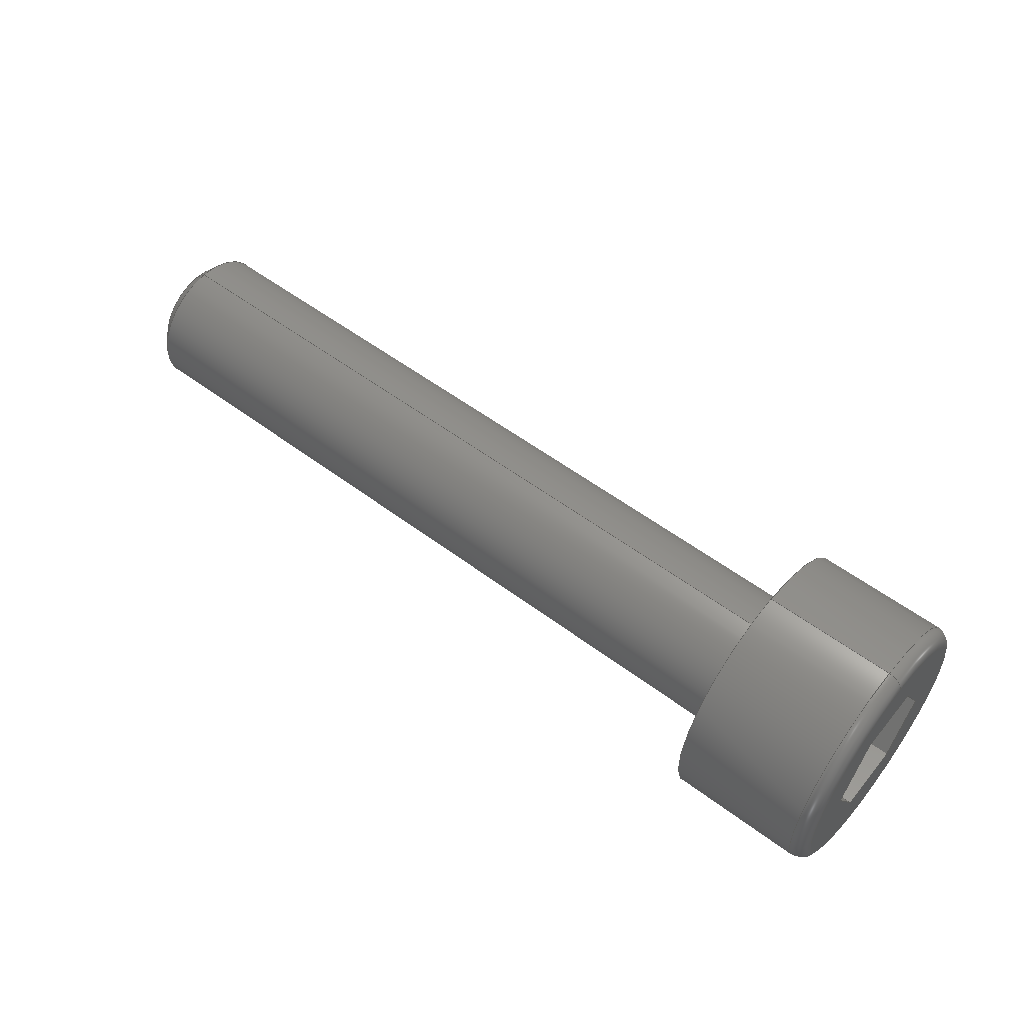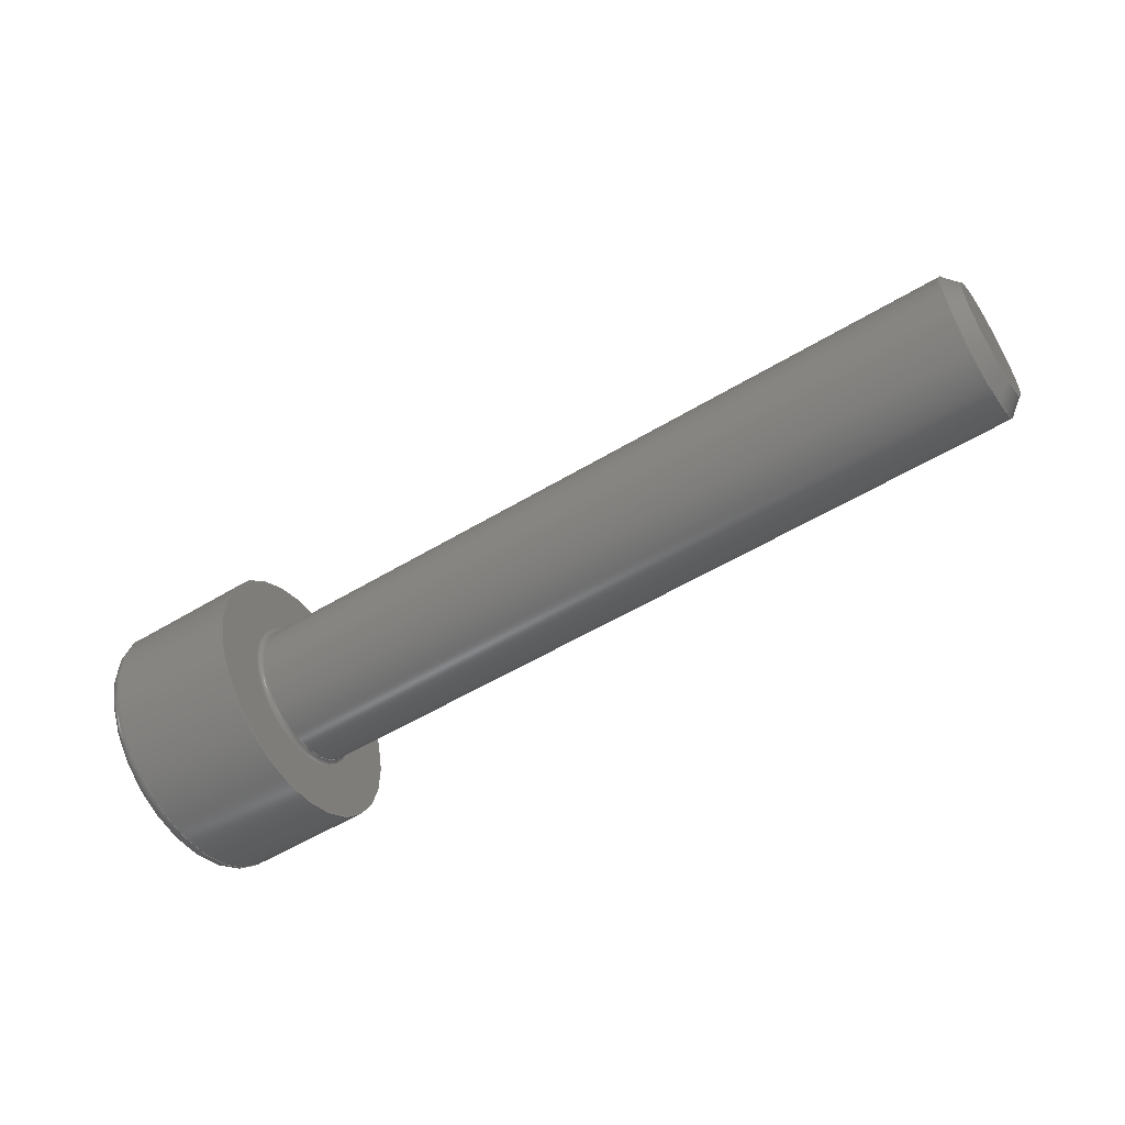
<metadata>
{"format":"step","ext":"step","renderer":"f3d","projection":"perspective","resolution":1024,"background":"white","views":[{"elev":54.7,"azim":-141.5,"up":"+Y"},{"elev":-54.8,"azim":32.5,"up":"+Y"}]}
</metadata>
<code>
ISO-10303-21;
DATA;
#1=APPLICATION_CONTEXT('automotive design');
#2=APPLICATION_PROTOCOL_DEFINITION('International Standard','automotive_design',2001,#1);
#3=PRODUCT_CONTEXT('',#1,'mechanical');
#4=PRODUCT('M3x16','M3x16',$,(#3));
#5=PRODUCT_RELATED_PRODUCT_CATEGORY('part',$,(#4));
#6=PRODUCT_DEFINITION_FORMATION('',$,#4);
#7=PRODUCT_DEFINITION_CONTEXT('part definition',#1,'design');
#8=PRODUCT_DEFINITION('',$,#6,#7);
#9=(NAMED_UNIT(*)PLANE_ANGLE_UNIT()SI_UNIT($,.RADIAN.));
#10=DIMENSIONAL_EXPONENTS(0,0,0,0,0,0,0);
#11=PLANE_ANGLE_MEASURE_WITH_UNIT(PLANE_ANGLE_MEASURE(0.01745),#9);
#12=(CONVERSION_BASED_UNIT('DEGREE',#11)NAMED_UNIT(#10)PLANE_ANGLE_UNIT());
#13=(NAMED_UNIT(*)SI_UNIT($,.STERADIAN.)SOLID_ANGLE_UNIT());
#14=(LENGTH_UNIT()NAMED_UNIT(*)SI_UNIT(.MILLI.,.METRE.));
#15=UNCERTAINTY_MEASURE_WITH_UNIT(LENGTH_MEASURE(0.01),#14,'DISTANCE_ACCURACY_VALUE','');
#16=(GEOMETRIC_REPRESENTATION_CONTEXT(3)GLOBAL_UNCERTAINTY_ASSIGNED_CONTEXT((#15))GLOBAL_UNIT_ASSIGNED_CONTEXT((#12,#13,#14))REPRESENTATION_CONTEXT('None','None'));
#17=AXIS2_PLACEMENT_3D('',#18,#19,#20);
#18=CARTESIAN_POINT('',(0,0,0));
#19=DIRECTION('',(0,0,1));
#20=DIRECTION('',(1,0,0));
#21=SHAPE_REPRESENTATION('',(#17),#16);
#22=PRODUCT_DEFINITION_SHAPE('','',#8);
#23=SHAPE_DEFINITION_REPRESENTATION(#22,#21);
#24=(NAMED_UNIT(*)PLANE_ANGLE_UNIT()SI_UNIT($,.RADIAN.));
#25=DIMENSIONAL_EXPONENTS(0,0,0,0,0,0,0);
#26=PLANE_ANGLE_MEASURE_WITH_UNIT(PLANE_ANGLE_MEASURE(0.01745),#24);
#27=(CONVERSION_BASED_UNIT('DEGREE',#26)NAMED_UNIT(#25)PLANE_ANGLE_UNIT());
#28=(NAMED_UNIT(*)SI_UNIT($,.STERADIAN.)SOLID_ANGLE_UNIT());
#29=(LENGTH_UNIT()NAMED_UNIT(*)SI_UNIT(.MILLI.,.METRE.));
#30=UNCERTAINTY_MEASURE_WITH_UNIT(LENGTH_MEASURE(1e-06),#29,'DISTANCE_ACCURACY_VALUE','');
#31=(GEOMETRIC_REPRESENTATION_CONTEXT(3)GLOBAL_UNCERTAINTY_ASSIGNED_CONTEXT((#30))GLOBAL_UNIT_ASSIGNED_CONTEXT((#27,#28,#29))REPRESENTATION_CONTEXT('','3D'));
#32=CARTESIAN_POINT('',(0.1,-1.149e-16,0));
#33=DIRECTION('',(1,7.228e-18,0));
#34=DIRECTION('',(0,0,-1));
#35=AXIS2_PLACEMENT_3D('',#32,#33,#34);
#36=TOROIDAL_SURFACE('',#35,1.6,0.1);
#37=CARTESIAN_POINT('',(2.226e-15,1.6,0));
#38=VERTEX_POINT('',#37);
#39=CARTESIAN_POINT('',(2.238e-15,-1.157e-16,0));
#40=DIRECTION('',(1,0,0));
#41=DIRECTION('',(0,-1,0));
#42=AXIS2_PLACEMENT_3D('',#39,#40,#41);
#43=CIRCLE('',#42,1.6);
#44=EDGE_CURVE('',#38,#38,#43,.T.);
#45=ORIENTED_EDGE('',*,*,#44,.T.);
#46=EDGE_LOOP('',(#45));
#47=FACE_OUTER_BOUND('',#46,.T.);
#48=CARTESIAN_POINT('',(0.1,1.5,-3.674e-16));
#49=VERTEX_POINT('',#48);
#50=CARTESIAN_POINT('',(0.1,-1.149e-16,0));
#51=DIRECTION('',(-1,0,0));
#52=DIRECTION('',(0,-1,0));
#53=AXIS2_PLACEMENT_3D('',#50,#51,#52);
#54=CIRCLE('',#53,1.5);
#55=EDGE_CURVE('',#49,#49,#54,.T.);
#56=ORIENTED_EDGE('',*,*,#55,.T.);
#57=EDGE_LOOP('',(#56));
#58=FACE_BOUND('',#57,.T.);
#59=ADVANCED_FACE('',(#47,#58),#36,.F.);
#60=CARTESIAN_POINT('',(8.653,-5.31e-17,0));
#61=DIRECTION('',(1,7.228e-18,0));
#62=DIRECTION('',(0,1,0));
#63=AXIS2_PLACEMENT_3D('',#60,#61,#62);
#64=CYLINDRICAL_SURFACE('',#63,1.5);
#65=CARTESIAN_POINT('',(15.69,1.5,1.837e-16));
#66=VERTEX_POINT('',#65);
#67=CARTESIAN_POINT('',(15.69,-2.217e-18,0));
#68=DIRECTION('',(1,0,0));
#69=DIRECTION('',(0,-1,0));
#70=AXIS2_PLACEMENT_3D('',#67,#68,#69);
#71=CIRCLE('',#70,1.5);
#72=EDGE_CURVE('',#66,#66,#71,.T.);
#73=ORIENTED_EDGE('',*,*,#72,.F.);
#74=EDGE_LOOP('',(#73));
#75=FACE_OUTER_BOUND('',#74,.T.);
#76=ORIENTED_EDGE('',*,*,#55,.F.);
#77=EDGE_LOOP('',(#76));
#78=FACE_BOUND('',#77,.T.);
#79=ADVANCED_FACE('',(#75,#78),#64,.T.);
#80=CARTESIAN_POINT('',(2.22e-15,2.125,0));
#81=DIRECTION('',(1,0,0));
#82=DIRECTION('',(0,0,-1));
#83=AXIS2_PLACEMENT_3D('',#80,#81,#82);
#84=PLANE('',#83);
#85=CARTESIAN_POINT('',(2.22e-15,2.75,0));
#86=VERTEX_POINT('',#85);
#87=CARTESIAN_POINT('',(2.22e-15,-1.157e-16,0));
#88=DIRECTION('',(1,0,0));
#89=DIRECTION('',(0,1,0));
#90=AXIS2_PLACEMENT_3D('',#87,#88,#89);
#91=CIRCLE('',#90,2.75);
#92=EDGE_CURVE('',#86,#86,#91,.T.);
#93=ORIENTED_EDGE('',*,*,#92,.T.);
#94=EDGE_LOOP('',(#93));
#95=FACE_OUTER_BOUND('',#94,.T.);
#96=ORIENTED_EDGE('',*,*,#44,.F.);
#97=EDGE_LOOP('',(#96));
#98=FACE_BOUND('',#97,.T.);
#99=ADVANCED_FACE('',(#95,#98),#84,.T.);
#100=CARTESIAN_POINT('',(15.85,-1.109e-18,0));
#101=DIRECTION('',(-1,-7.228e-18,0));
#102=DIRECTION('',(0,-1,0));
#103=AXIS2_PLACEMENT_3D('',#100,#101,#102);
#104=CONICAL_SURFACE('',#103,1.347,45);
#105=ORIENTED_EDGE('',*,*,#72,.T.);
#106=EDGE_LOOP('',(#105));
#107=FACE_OUTER_BOUND('',#106,.T.);
#108=CARTESIAN_POINT('',(16,1.193,-1.461e-16));
#109=VERTEX_POINT('',#108);
#110=CARTESIAN_POINT('',(16,1.444e-32,0));
#111=DIRECTION('',(-1,0,0));
#112=DIRECTION('',(0,-1,0));
#113=AXIS2_PLACEMENT_3D('',#110,#111,#112);
#114=CIRCLE('',#113,1.193);
#115=EDGE_CURVE('',#109,#109,#114,.T.);
#116=ORIENTED_EDGE('',*,*,#115,.T.);
#117=EDGE_LOOP('',(#116));
#118=FACE_BOUND('',#117,.T.);
#119=ADVANCED_FACE('',(#107,#118),#104,.T.);
#120=CARTESIAN_POINT('',(16,0.75,0));
#121=DIRECTION('',(1,0,0));
#122=DIRECTION('',(0,0,-1));
#123=AXIS2_PLACEMENT_3D('',#120,#121,#122);
#124=PLANE('',#123);
#125=ORIENTED_EDGE('',*,*,#115,.F.);
#126=EDGE_LOOP('',(#125));
#127=FACE_OUTER_BOUND('',#126,.T.);
#128=ADVANCED_FACE('',(#127),#124,.T.);
#129=CARTESIAN_POINT('',(-2.7,-1.352e-16,0));
#130=DIRECTION('',(1,7.228e-18,0));
#131=DIRECTION('',(0,0,-1));
#132=AXIS2_PLACEMENT_3D('',#129,#130,#131);
#133=TOROIDAL_SURFACE('',#132,2.45,0.3);
#134=CARTESIAN_POINT('',(-3,2.45,0));
#135=VERTEX_POINT('',#134);
#136=CARTESIAN_POINT('',(-3,-1.373e-16,0));
#137=DIRECTION('',(1,0,0));
#138=DIRECTION('',(0,-1,0));
#139=AXIS2_PLACEMENT_3D('',#136,#137,#138);
#140=CIRCLE('',#139,2.45);
#141=EDGE_CURVE('',#135,#135,#140,.T.);
#142=ORIENTED_EDGE('',*,*,#141,.T.);
#143=EDGE_LOOP('',(#142));
#144=FACE_OUTER_BOUND('',#143,.T.);
#145=CARTESIAN_POINT('',(-2.7,2.75,-6.736e-16));
#146=VERTEX_POINT('',#145);
#147=CARTESIAN_POINT('',(-2.7,-1.352e-16,0));
#148=DIRECTION('',(-1,0,0));
#149=DIRECTION('',(0,-1,0));
#150=AXIS2_PLACEMENT_3D('',#147,#148,#149);
#151=CIRCLE('',#150,2.75);
#152=EDGE_CURVE('',#146,#146,#151,.T.);
#153=ORIENTED_EDGE('',*,*,#152,.T.);
#154=EDGE_LOOP('',(#153));
#155=FACE_BOUND('',#154,.T.);
#156=ADVANCED_FACE('',(#144,#155),#133,.T.);
#157=CARTESIAN_POINT('',(-3,2.097,0));
#158=DIRECTION('',(-1,0,0));
#159=DIRECTION('',(0,0,1));
#160=AXIS2_PLACEMENT_3D('',#157,#158,#159);
#161=PLANE('',#160);
#162=ORIENTED_EDGE('',*,*,#141,.F.);
#163=EDGE_LOOP('',(#162));
#164=FACE_OUTER_BOUND('',#163,.T.);
#165=CARTESIAN_POINT('',(-3,1.25,-0.7217));
#166=VERTEX_POINT('',#165);
#167=CARTESIAN_POINT('',(-3,1.25,0.7217));
#168=VERTEX_POINT('',#167);
#169=CARTESIAN_POINT('',(-3,1.25,-0.7217));
#170=DIRECTION('',(0,0,1));
#171=VECTOR('',#170,1.443);
#172=LINE('',#169,#171);
#173=EDGE_CURVE('',#166,#168,#172,.T.);
#174=ORIENTED_EDGE('',*,*,#173,.T.);
#175=CARTESIAN_POINT('',(-3,3.942e-17,1.443));
#176=VERTEX_POINT('',#175);
#177=CARTESIAN_POINT('',(-3,1.25,0.7217));
#178=DIRECTION('',(0,-0.866,0.5));
#179=VECTOR('',#178,1.443);
#180=LINE('',#177,#179);
#181=EDGE_CURVE('',#168,#176,#180,.T.);
#182=ORIENTED_EDGE('',*,*,#181,.T.);
#183=CARTESIAN_POINT('',(-3,-1.25,0.7217));
#184=VERTEX_POINT('',#183);
#185=CARTESIAN_POINT('',(-3,1.11e-16,1.443));
#186=DIRECTION('',(0,-0.866,-0.5));
#187=VECTOR('',#186,1.443);
#188=LINE('',#185,#187);
#189=EDGE_CURVE('',#176,#184,#188,.T.);
#190=ORIENTED_EDGE('',*,*,#189,.T.);
#191=CARTESIAN_POINT('',(-3,-1.25,-0.7217));
#192=VERTEX_POINT('',#191);
#193=CARTESIAN_POINT('',(-3,-1.25,0.7217));
#194=DIRECTION('',(0,0,-1));
#195=VECTOR('',#194,1.443);
#196=LINE('',#193,#195);
#197=EDGE_CURVE('',#184,#192,#196,.T.);
#198=ORIENTED_EDGE('',*,*,#197,.T.);
#199=CARTESIAN_POINT('',(-3,-3.114e-16,-1.443));
#200=VERTEX_POINT('',#199);
#201=CARTESIAN_POINT('',(-3,-1.25,-0.7217));
#202=DIRECTION('',(0,0.866,-0.5));
#203=VECTOR('',#202,1.443);
#204=LINE('',#201,#203);
#205=EDGE_CURVE('',#192,#200,#204,.T.);
#206=ORIENTED_EDGE('',*,*,#205,.T.);
#207=CARTESIAN_POINT('',(-3,-2.22e-16,-1.443));
#208=DIRECTION('',(0,0.866,0.5));
#209=VECTOR('',#208,1.443);
#210=LINE('',#207,#209);
#211=EDGE_CURVE('',#200,#166,#210,.T.);
#212=ORIENTED_EDGE('',*,*,#211,.T.);
#213=EDGE_LOOP('',(#174,#182,#190,#198,#206,#212));
#214=FACE_BOUND('',#213,.T.);
#215=ADVANCED_FACE('',(#164,#214),#161,.T.);
#216=CARTESIAN_POINT('',(-1.5,-1.265e-16,0));
#217=DIRECTION('',(1,7.228e-18,0));
#218=DIRECTION('',(0,1,0));
#219=AXIS2_PLACEMENT_3D('',#216,#217,#218);
#220=CYLINDRICAL_SURFACE('',#219,2.75);
#221=ORIENTED_EDGE('',*,*,#92,.F.);
#222=EDGE_LOOP('',(#221));
#223=FACE_OUTER_BOUND('',#222,.T.);
#224=ORIENTED_EDGE('',*,*,#152,.F.);
#225=EDGE_LOOP('',(#224));
#226=FACE_BOUND('',#225,.T.);
#227=ADVANCED_FACE('',(#223,#226),#220,.T.);
#228=CARTESIAN_POINT('',(-3,-3.114e-16,-1.443));
#229=DIRECTION('',(3.614e-18,-0.5,-0.866));
#230=DIRECTION('',(-1,0,0));
#231=AXIS2_PLACEMENT_3D('',#228,#229,#230);
#232=PLANE('',#231);
#233=CARTESIAN_POINT('',(-1.5,-5.443e-16,-1.443));
#234=VERTEX_POINT('',#233);
#235=CARTESIAN_POINT('',(-1.5,-1.25,-0.7217));
#236=VERTEX_POINT('',#235);
#237=CARTESIAN_POINT('',(-1.5,6.756e-16,-1.443));
#238=CARTESIAN_POINT('',(-1.292,-0.625,-1.083));
#239=CARTESIAN_POINT('',(-1.5,-1.25,-0.7217));
#240=(BOUNDED_CURVE()B_SPLINE_CURVE(2,(#237,#238,#239),.UNSPECIFIED.,.F.,.U.)B_SPLINE_CURVE_WITH_KNOTS((3,3),(0,0.1461),.UNSPECIFIED.)CURVE()GEOMETRIC_REPRESENTATION_ITEM()RATIONAL_B_SPLINE_CURVE((1,1.155,1))REPRESENTATION_ITEM(''));
#241=EDGE_CURVE('',#234,#236,#240,.T.);
#242=ORIENTED_EDGE('',*,*,#241,.F.);
#243=CARTESIAN_POINT('',(-1.5,-1.334e-16,-1.443));
#244=DIRECTION('',(-1,0,0));
#245=VECTOR('',#244,1.5);
#246=LINE('',#243,#245);
#247=EDGE_CURVE('',#234,#200,#246,.T.);
#248=ORIENTED_EDGE('',*,*,#247,.T.);
#249=ORIENTED_EDGE('',*,*,#205,.F.);
#250=CARTESIAN_POINT('',(-1.5,-1.25,-0.7217));
#251=DIRECTION('',(-1,0,0));
#252=VECTOR('',#251,1.5);
#253=LINE('',#250,#252);
#254=EDGE_CURVE('',#236,#192,#253,.T.);
#255=ORIENTED_EDGE('',*,*,#254,.F.);
#256=EDGE_LOOP('',(#242,#248,#249,#255));
#257=FACE_OUTER_BOUND('',#256,.T.);
#258=ADVANCED_FACE('',(#257),#232,.F.);
#259=CARTESIAN_POINT('',(-3,1.25,-0.7217));
#260=DIRECTION('',(-3.614e-18,0.5,-0.866));
#261=DIRECTION('',(-1,0,0));
#262=AXIS2_PLACEMENT_3D('',#259,#260,#261);
#263=PLANE('',#262);
#264=CARTESIAN_POINT('',(-1.5,1.25,-0.7217));
#265=VERTEX_POINT('',#264);
#266=CARTESIAN_POINT('',(-1.5,1.25,-0.7217));
#267=CARTESIAN_POINT('',(-1.292,0.625,-1.083));
#268=CARTESIAN_POINT('',(-1.5,-1.545e-15,-1.443));
#269=(BOUNDED_CURVE()B_SPLINE_CURVE(2,(#266,#267,#268),.UNSPECIFIED.,.F.,.U.)B_SPLINE_CURVE_WITH_KNOTS((3,3),(0,0.1461),.UNSPECIFIED.)CURVE()GEOMETRIC_REPRESENTATION_ITEM()RATIONAL_B_SPLINE_CURVE((1,1.155,1))REPRESENTATION_ITEM(''));
#270=EDGE_CURVE('',#265,#234,#269,.T.);
#271=ORIENTED_EDGE('',*,*,#270,.F.);
#272=CARTESIAN_POINT('',(-1.5,1.25,-0.7217));
#273=DIRECTION('',(-1,0,0));
#274=VECTOR('',#273,1.5);
#275=LINE('',#272,#274);
#276=EDGE_CURVE('',#265,#166,#275,.T.);
#277=ORIENTED_EDGE('',*,*,#276,.T.);
#278=ORIENTED_EDGE('',*,*,#211,.F.);
#279=ORIENTED_EDGE('',*,*,#247,.F.);
#280=EDGE_LOOP('',(#271,#277,#278,#279));
#281=FACE_OUTER_BOUND('',#280,.T.);
#282=ADVANCED_FACE('',(#281),#263,.F.);
#283=CARTESIAN_POINT('',(-3,1.25,0.7217));
#284=DIRECTION('',(0,1,0));
#285=DIRECTION('',(0,0,1));
#286=AXIS2_PLACEMENT_3D('',#283,#284,#285);
#287=PLANE('',#286);
#288=CARTESIAN_POINT('',(-1.5,1.25,0.7217));
#289=VERTEX_POINT('',#288);
#290=CARTESIAN_POINT('',(-1.5,1.25,0.7217));
#291=CARTESIAN_POINT('',(-1.292,1.25,-1.457e-15));
#292=CARTESIAN_POINT('',(-1.5,1.25,-0.7217));
#293=(BOUNDED_CURVE()B_SPLINE_CURVE(2,(#290,#291,#292),.UNSPECIFIED.,.F.,.U.)B_SPLINE_CURVE_WITH_KNOTS((3,3),(0,0.1461),.UNSPECIFIED.)CURVE()GEOMETRIC_REPRESENTATION_ITEM()RATIONAL_B_SPLINE_CURVE((1,1.155,1))REPRESENTATION_ITEM(''));
#294=EDGE_CURVE('',#289,#265,#293,.T.);
#295=ORIENTED_EDGE('',*,*,#294,.F.);
#296=CARTESIAN_POINT('',(-1.5,1.25,0.7217));
#297=DIRECTION('',(-1,0,0));
#298=VECTOR('',#297,1.5);
#299=LINE('',#296,#298);
#300=EDGE_CURVE('',#289,#168,#299,.T.);
#301=ORIENTED_EDGE('',*,*,#300,.T.);
#302=ORIENTED_EDGE('',*,*,#173,.F.);
#303=ORIENTED_EDGE('',*,*,#276,.F.);
#304=EDGE_LOOP('',(#295,#301,#302,#303));
#305=FACE_OUTER_BOUND('',#304,.T.);
#306=ADVANCED_FACE('',(#305),#287,.F.);
#307=CARTESIAN_POINT('',(-3,-2.169e-17,1.443));
#308=DIRECTION('',(-3.614e-18,0.5,0.866));
#309=DIRECTION('',(1,0,0));
#310=AXIS2_PLACEMENT_3D('',#307,#308,#309);
#311=PLANE('',#310);
#312=CARTESIAN_POINT('',(-1.5,-4.055e-16,1.443));
#313=VERTEX_POINT('',#312);
#314=CARTESIAN_POINT('',(-1.5,-9.898e-16,1.443));
#315=CARTESIAN_POINT('',(-1.292,0.625,1.083));
#316=CARTESIAN_POINT('',(-1.5,1.25,0.7217));
#317=(BOUNDED_CURVE()B_SPLINE_CURVE(2,(#314,#315,#316),.UNSPECIFIED.,.F.,.U.)B_SPLINE_CURVE_WITH_KNOTS((3,3),(0,0.1461),.UNSPECIFIED.)CURVE()GEOMETRIC_REPRESENTATION_ITEM()RATIONAL_B_SPLINE_CURVE((1,1.155,1))REPRESENTATION_ITEM(''));
#318=EDGE_CURVE('',#313,#289,#317,.T.);
#319=ORIENTED_EDGE('',*,*,#318,.F.);
#320=CARTESIAN_POINT('',(-3,-5.421e-18,1.443));
#321=DIRECTION('',(1,0,0));
#322=VECTOR('',#321,1.5);
#323=LINE('',#320,#322);
#324=EDGE_CURVE('',#176,#313,#323,.T.);
#325=ORIENTED_EDGE('',*,*,#324,.F.);
#326=ORIENTED_EDGE('',*,*,#181,.F.);
#327=ORIENTED_EDGE('',*,*,#300,.F.);
#328=EDGE_LOOP('',(#319,#325,#326,#327));
#329=FACE_OUTER_BOUND('',#328,.T.);
#330=ADVANCED_FACE('',(#329),#311,.F.);
#331=CARTESIAN_POINT('',(-3,-1.25,-0.7217));
#332=DIRECTION('',(0,-1,0));
#333=DIRECTION('',(0,0,-1));
#334=AXIS2_PLACEMENT_3D('',#331,#332,#333);
#335=PLANE('',#334);
#336=CARTESIAN_POINT('',(-1.5,-1.25,0.7217));
#337=VERTEX_POINT('',#336);
#338=CARTESIAN_POINT('',(-1.5,-1.25,-0.7217));
#339=CARTESIAN_POINT('',(-1.292,-1.25,0));
#340=CARTESIAN_POINT('',(-1.5,-1.25,0.7217));
#341=(BOUNDED_CURVE()B_SPLINE_CURVE(2,(#338,#339,#340),.UNSPECIFIED.,.F.,.U.)B_SPLINE_CURVE_WITH_KNOTS((3,3),(0,0.1461),.UNSPECIFIED.)CURVE()GEOMETRIC_REPRESENTATION_ITEM()RATIONAL_B_SPLINE_CURVE((1,1.155,1))REPRESENTATION_ITEM(''));
#342=EDGE_CURVE('',#236,#337,#341,.T.);
#343=ORIENTED_EDGE('',*,*,#342,.F.);
#344=ORIENTED_EDGE('',*,*,#254,.T.);
#345=ORIENTED_EDGE('',*,*,#197,.F.);
#346=CARTESIAN_POINT('',(-1.5,-1.25,0.7217));
#347=DIRECTION('',(-1,0,0));
#348=VECTOR('',#347,1.5);
#349=LINE('',#346,#348);
#350=EDGE_CURVE('',#337,#184,#349,.T.);
#351=ORIENTED_EDGE('',*,*,#350,.F.);
#352=EDGE_LOOP('',(#343,#344,#345,#351));
#353=FACE_OUTER_BOUND('',#352,.T.);
#354=ADVANCED_FACE('',(#353),#335,.F.);
#355=CARTESIAN_POINT('',(-3,-1.25,0.7217));
#356=DIRECTION('',(3.614e-18,-0.5,0.866));
#357=DIRECTION('',(1,0,0));
#358=AXIS2_PLACEMENT_3D('',#355,#356,#357);
#359=PLANE('',#358);
#360=CARTESIAN_POINT('',(-1.5,-1.25,0.7217));
#361=CARTESIAN_POINT('',(-1.292,-0.625,1.083));
#362=CARTESIAN_POINT('',(-1.5,1.3e-15,1.443));
#363=(BOUNDED_CURVE()B_SPLINE_CURVE(2,(#360,#361,#362),.UNSPECIFIED.,.F.,.U.)B_SPLINE_CURVE_WITH_KNOTS((3,3),(0,0.1461),.UNSPECIFIED.)CURVE()GEOMETRIC_REPRESENTATION_ITEM()RATIONAL_B_SPLINE_CURVE((1,1.155,1))REPRESENTATION_ITEM(''));
#364=EDGE_CURVE('',#337,#313,#363,.T.);
#365=ORIENTED_EDGE('',*,*,#364,.F.);
#366=ORIENTED_EDGE('',*,*,#350,.T.);
#367=ORIENTED_EDGE('',*,*,#189,.F.);
#368=ORIENTED_EDGE('',*,*,#324,.T.);
#369=EDGE_LOOP('',(#365,#366,#367,#368));
#370=FACE_OUTER_BOUND('',#369,.T.);
#371=ADVANCED_FACE('',(#370),#359,.F.);
#372=CARTESIAN_POINT('',(-1.083,-1.235e-16,0));
#373=DIRECTION('',(-1,-7.228e-18,0));
#374=DIRECTION('',(0,1,0));
#375=AXIS2_PLACEMENT_3D('',#372,#373,#374);
#376=CONICAL_SURFACE('',#375,0.7217,60);
#377=ORIENTED_EDGE('',*,*,#318,.T.);
#378=ORIENTED_EDGE('',*,*,#294,.T.);
#379=ORIENTED_EDGE('',*,*,#270,.T.);
#380=ORIENTED_EDGE('',*,*,#241,.T.);
#381=ORIENTED_EDGE('',*,*,#342,.T.);
#382=ORIENTED_EDGE('',*,*,#364,.T.);
#383=EDGE_LOOP('',(#377,#378,#379,#380,#381,#382));
#384=FACE_OUTER_BOUND('',#383,.T.);
#385=ADVANCED_FACE('',(#384),#376,.F.);
#386=CLOSED_SHELL('',(#59,#79,#99,#119,#128,#156,#215,#227,#258,#282,#306,#330,#354,#371,#385));
#387=MANIFOLD_SOLID_BREP('Solid1',#386);
#388=COLOUR_RGB('Steel',0.6392,0.6392,0.6863);
#389=FILL_AREA_STYLE_COLOUR('Steel',#388);
#390=FILL_AREA_STYLE('Steel',(#389));
#391=SURFACE_STYLE_FILL_AREA(#390);
#392=SURFACE_SIDE_STYLE('Steel',(#391));
#393=SURFACE_STYLE_USAGE(.BOTH.,#392);
#394=PRESENTATION_STYLE_ASSIGNMENT((#393));
#395=STYLED_ITEM('',(#394),#387);
#396=MECHANICAL_DESIGN_GEOMETRIC_PRESENTATION_REPRESENTATION('',(#395),#16);
#397=ADVANCED_BREP_SHAPE_REPRESENTATION('ABSR',(#387),#16);
#398=SHAPE_REPRESENTATION_RELATIONSHIP('SRR','None',#397,#21);
ENDSEC;
END-ISO-10303-21;

</code>
